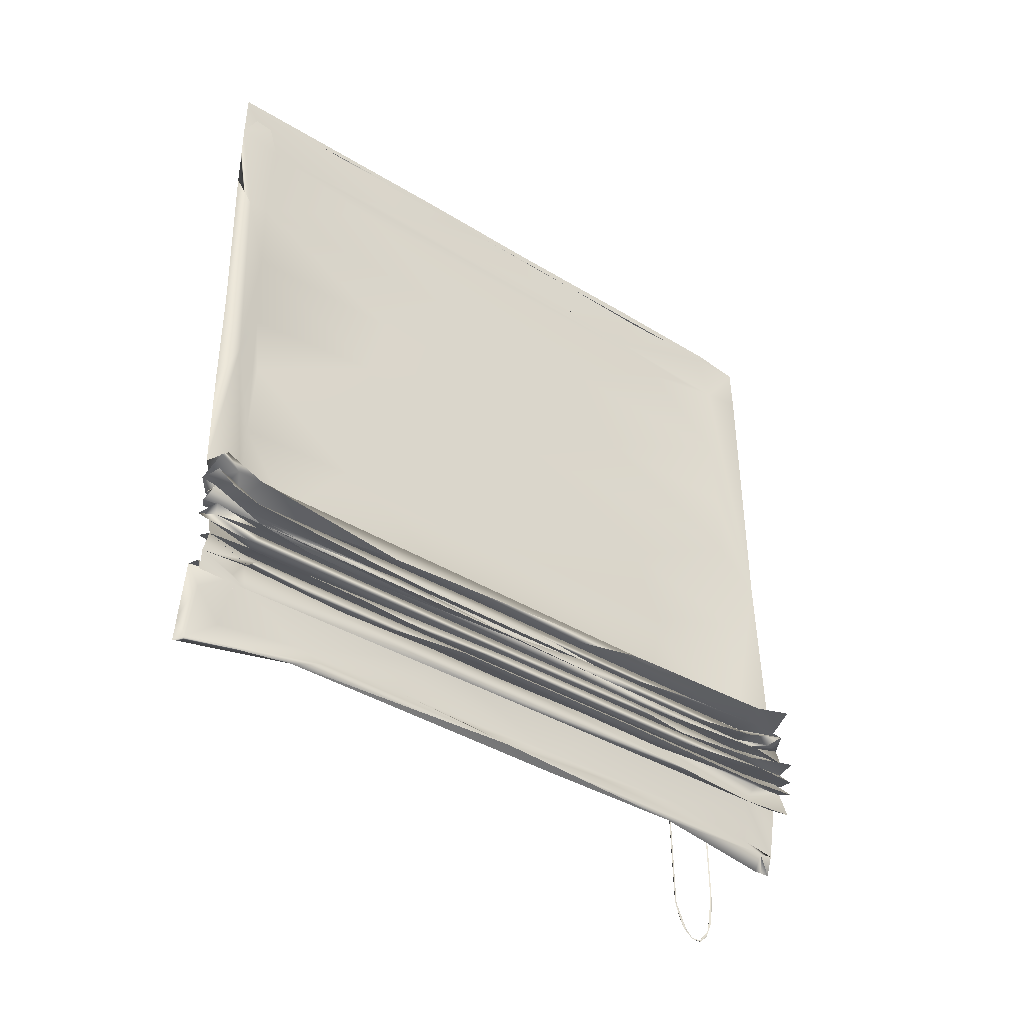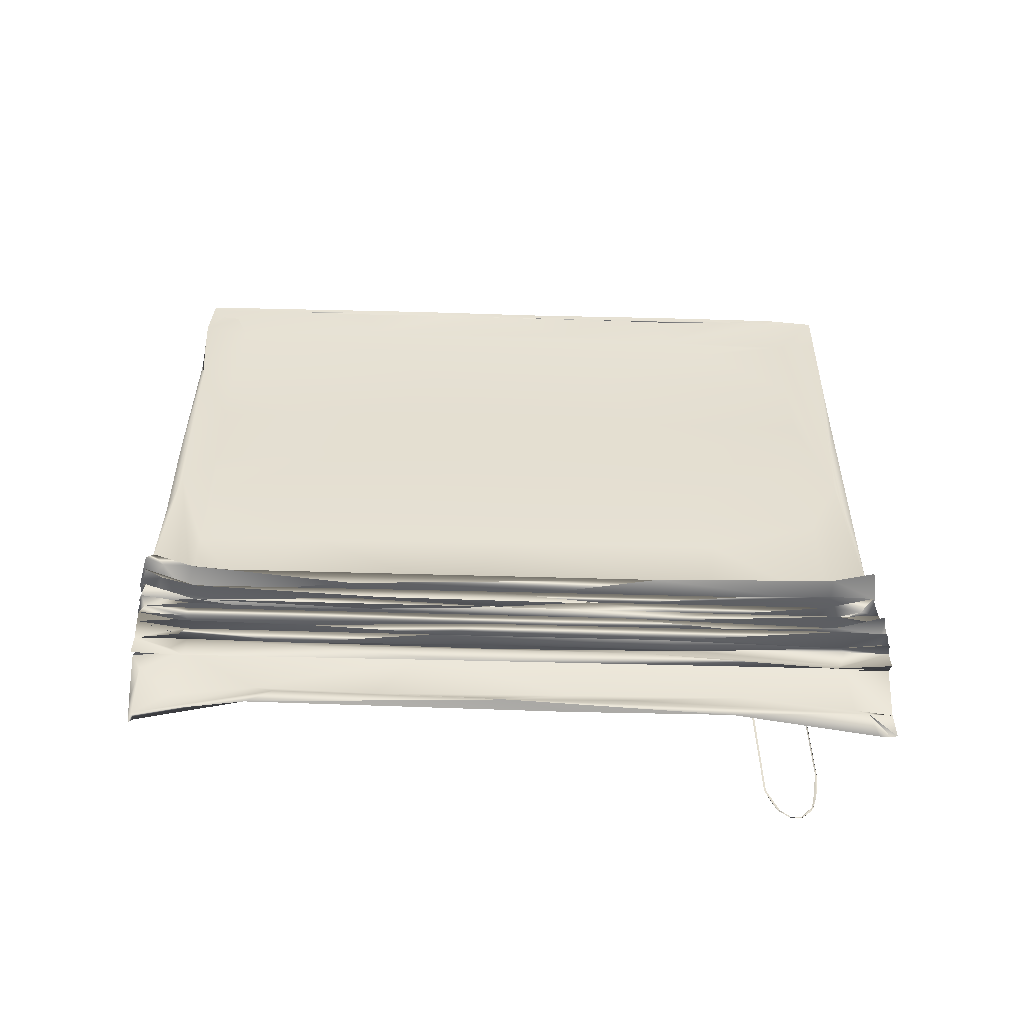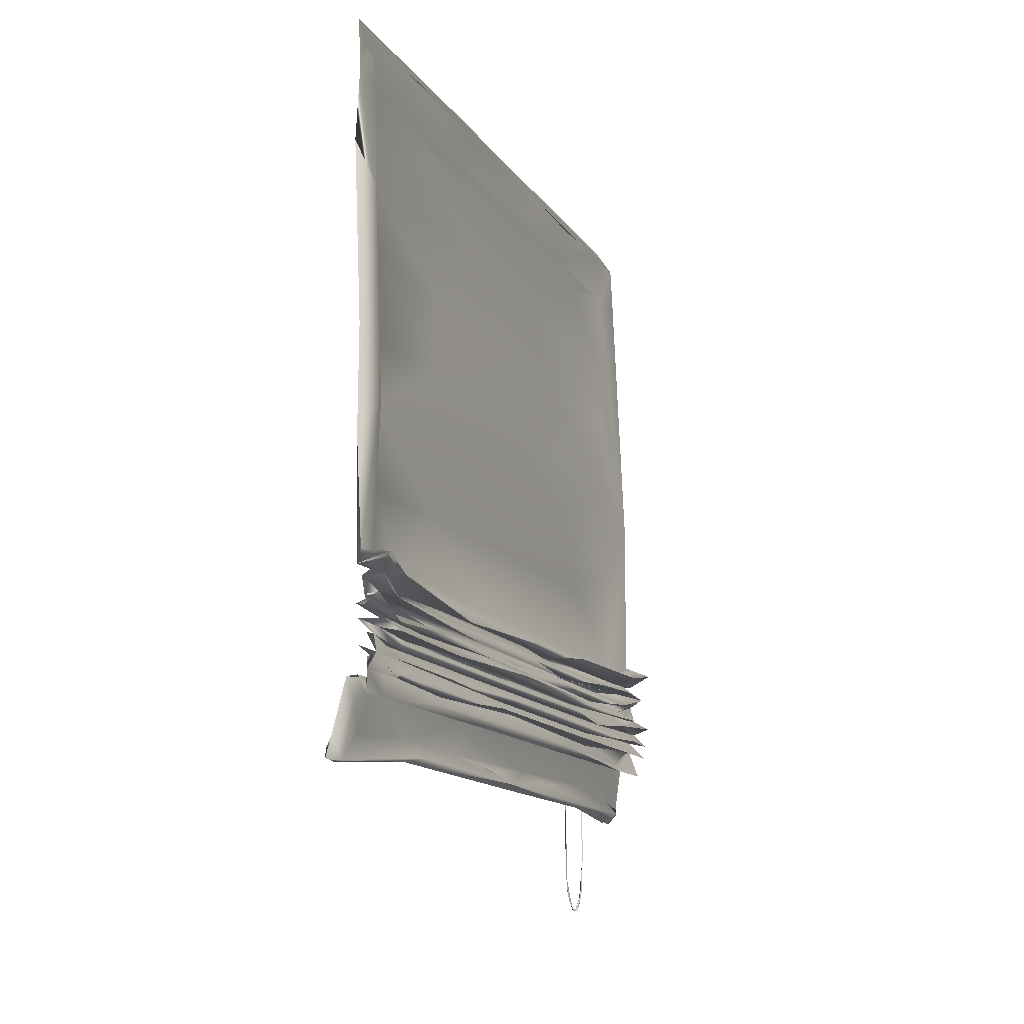
<metadata>
{"format":"obj","ext":"obj","renderer":"f3d","projection":"perspective","resolution":1024,"background":"white","views":[{"elev":-37.4,"azim":51.1,"up":"+Y"},{"elev":-51.6,"azim":87.9,"up":"+Y"},{"elev":-13.7,"azim":21.6,"up":"+Y"}]}
</metadata>
<code>
g
v 0.03 -0.156 0.379
v -0.008 -0.148 0.385
v -0.006 -0.265 0.378
v -0.021 -0.323 0.387
v 0.007 -0.286 0.375
v 0.007 -0.275 0.391
v -0.001 -0.25 0.374
v 0.021 -0.266 0.382
v 0.025 -0.261 0.374
v -0.007 -0.06 0.384
v 0 -0.237 0.383
v 0.025 -0.247 0.378
v 0.019 -0.178 0.375
v 0.02 -0.204 0.37
v 0.002 -0.239 -0.382
v 0.003 -0.226 -0.378
v 0.003 -0.208 -0.367
v -0.004 -0.226 0.372
v 0.004 -0.222 0.421
v 0.025 -0.225 0.373
v 0.022 -0.235 0.378
v -0.009 -0.214 0.368
v -0.01 0.111 0.384
v 0.024 -0.215 0.376
v -0.004 -0.195 0.383
v -0.011 -0.186 0.39
v -0.003 -0.176 0.377
v -0.015 0.216 0.384
v -0.007 -0.165 0.386
v -0.011 0.214 -0.384
v -0.014 0.309 -0.381
v 0.035 -0.161 0.412
v -0.018 0.309 0.383
v -0.017 0.414 0.377
v -0.016 0.394 0.229
v -0.013 0.411 -0.339
v -0.015 0.394 0.037
v 0.012 -0.285 -0.373
v -0.001 -0.262 -0.387
v -0.018 -0.322 -0.394
v -0.004 -0.27 -0.386
v 0.016 -0.261 -0.385
v 0.007 -0.274 -0.381
v 0.019 -0.258 -0.38
v 0.032 -0.244 -0.381
v 0.029 -0.214 -0.381
v 0.021 -0.208 -0.388
v 0.018 -0.222 -0.381
v 0.001 -0.193 -0.358
v 0.025 -0.194 -0.372
v 0.026 -0.175 -0.379
v 0.009 -0.202 -0.38
v 0.005 -0.176 -0.377
v -0.015 0.392 -0.094
v -0.014 0.392 -0.277
v 0.005 -0.162 -0.382
v -0.005 -0.15 -0.384
v 0.034 -0.155 -0.383
v -0.005 -0.005 -0.382
v -0.013 0.415 -0.388
v -0.007 0.126 -0.379
v -0.011 0.418 0.431
v -0.008 0.416 -0.432
v -0.015 0.42 0.191
v -0.014 0.42 -0.213
v -0.013 0.428 -0.08
v -0.015 0.43 0.186
v -0.016 0.428 0.015
v -0.031 -0.334 0.428
v -0.028 -0.329 0.433
v -0.007 -0.296 0.424
v -0.003 -0.343 -0.405
v -0.014 -0.333 -0.435
v -0.031 -0.328 -0.427
v -0.007 -0.146 0.325
v 0.022 -0.151 0.339
v -0.005 -0.198 0.249
v -0.004 -0.052 -0.25
v -0.015 0.312 -0.121
v -0.016 0.432 -0.076
v -0.013 0.472 -0.119
v -0.014 0.471 -0.059
v -0.006 -0.055 0.245
v -0.013 0.471 0.086
v -0.016 0.471 0.11
v -0.008 0.037 0.378
v -0.014 0.472 -0.255
v -0.016 0.309 0.1
v -0.013 0.466 0.426
v -0.011 -0.318 0.293
v -0.008 -0.344 0.3
v -0.013 0.471 -0.43
v -0.011 0.474 -0.433
v -0.014 0.472 0.013
v -0.011 0.471 -0.366
v -0.017 0.471 0.363
v -0.005 0.037 -0.216
v -0.006 -0.146 0.064
v -0.006 -0.263 0.102
v -0.012 -0.316 -0.071
v 0.027 -0.212 -0.241
v -0.007 0.037 0.169
v -0.003 -0.204 -0.086
v 0.026 -0.21 0.013
v -0.015 -0.318 0.156
v -0.005 -0.052 0
v -0.001 -0.258 -0.162
v -0.009 -0.316 -0.27
v 0.032 -0.16 -0.172
v -0.009 0.126 0.224
v -0.006 0.037 -0.029
v -0.008 0.126 -0.033
v 0 -0.238 0.134
v 0.019 -0.251 0.083
v 0.021 -0.216 0.211
v 0.029 -0.242 -0.252
v -0.001 -0.23 -0.065
v 0.027 -0.241 0.024
v -0.013 0.219 -0.005
v -0.002 -0.162 -0.052
v 0.023 -0.175 -0.059
v 0.02 -0.191 0.152
v -0.002 -0.177 -0.017
v -0.014 0.216 0.198
v -0.001 -0.253 0.017
v 0.02 -0.277 -0.152
v 0.019 -0.278 0.256
v 0.02 -0.192 -0.12
v -0.012 0.216 -0.185
v -0.002 -0.174 0.177
v -0.005 -0.146 -0.235
v -0.003 -0.192 0.004
v 0.02 -0.207 -0.237
v 0.021 -0.236 -0.017
v 0.003 -0.222 -0.023
v 0.023 -0.253 -0.212
v 0.002 -0.239 -0.143
v 0.002 -0.261 0.192
v 0.009 -0.285 0.054
v 0.022 -0.178 0.031
v -0.002 -0.172 -0.196
v -0.014 0.471 0.307
v 0.011 -0.259 0.03
v 0.02 -0.221 -0.144
v 0.001 -0.208 0.133
v 0.026 -0.18 -0.273
v 0.027 -0.226 0.134
v 0.025 -0.26 0.092
v 0.014 -0.268 0.249
v 0.023 -0.247 0.238
v 0.002 -0.251 -0.214
v -0.013 0.472 -0.032
v 0.026 -0.174 0.19
v 0.028 -0.262 -0.168
v 0.027 -0.225 -0.129
v -0.002 -0.218 -0.074
v -0.013 0.468 0.214
v -0.003 -0.189 -0.273
v -0.003 -0.189 -0.016
v -0.014 0.468 -0.373
v -0.012 0.468 -0.224
v 0.02 -0.194 0.182
v 0.021 -0.204 0.019
v -0.006 -0.188 0.218
v -0.004 -0.162 0.228
v -0.01 -0.345 -0.064
v 0.003 -0.337 0.267
v 0.02 -0.269 -0.215
v 0.025 -0.237 -0.253
v -0.009 -0.325 -0.133
v 0.002 -0.34 0.007
v -0.007 -0.346 -0.25
v 0.024 -0.195 -0.089
v -0.01 -0.327 0.044
v -0.029 -0.352 -0.42
v -0.013 0.471 0.042
v -0.019 -0.355 0.426
v -0.028 -0.357 0.424
v -0.011 0.472 -0.304
v -0.016 0.479 0.427
v -0.031 -0.35 -0.433
v -0.036 -0.353 0.431
v -0.017 0.477 0.301
v -0.014 0.481 -0.042
v -0.011 0.478 -0.385
v -0.039 -0.343 0.424
v -0.013 0.483 -0.218
v -0.014 0.481 0.13
v -0.027 -0.353 -0.44
v -0.013 0.473 0.204
v -0.015 0.475 -0.015
v -0.012 0.482 -0.375
v -0.016 0.472 0.264
v 0.009 -0.282 -0.414
v 0.011 -0.163 -0.396
v 0.013 0.053 -0.414
v 0.002 -0.255 -0.408
v 0.03 -0.243 -0.411
v 0.014 -0.219 -0.401
v 0.016 -0.256 -0.413
v 0.032 -0.139 0.426
v 0.028 -0.249 0.386
v -0.001 -0.269 0.409
v 0.011 -0.263 0.433
v 0.014 0.033 0.416
v 0.005 0.28 0.419
v -0.006 -0.009 0.432
v 0.003 -0.137 0.436
v -0.006 0.115 0.431
v -0.011 0.235 -0.433
v -0.007 -0.149 0.425
v -0.001 -0.018 -0.432
v -0.013 -0.266 0.415
v 0.034 -0.147 0.435
v 0.025 -0.158 0.411
v 0.01 -0.16 -0.436
v -0.006 -0.267 -0.439
v 0.021 -0.246 0.432
v 0.005 -0.25 -0.44
v 0.02 -0.287 -0.436
v 0.011 -0.288 0.434
v 0.001 -0.238 0.434
v 0.016 -0.229 -0.432
v -0.017 0.332 0.428
v 0.007 -0.166 0.441
v 0.018 -0.227 0.433
v 0.01 -0.241 -0.428
v 0.015 -0.209 -0.437
v 0.014 -0.169 -0.432
v 0.029 -0.18 -0.428
v 0.031 -0.245 -0.435
v 0.029 -0.262 -0.436
v 0.006 -0.276 0.409
v -0.001 -0.268 0.43
v 0.017 -0.187 0.434
v 0.036 -0.221 -0.435
v 0.009 -0.196 0.438
v -0.002 -0.141 -0.434
v 0.006 -0.132 -0.43
v 0.01 -0.189 -0.436
v 0.017 -0.191 -0.414
v 0.001 -0.247 0.413
v -0.004 -0.193 0.431
v 0.021 -0.219 0.427
v 0.014 -0.284 -0.409
v 0.008 -0.185 0.436
v 0.03 -0.178 0.413
v 0 -0.176 0.417
v 0.029 -0.163 0.433
v 0.001 -0.21 0.438
v 0.025 -0.211 0.419
v 0.002 -0.162 0.413
v 0.039 -0.146 -0.433
v 0.015 -0.211 -0.409
v 0.001 -0.237 -0.443
v 0.022 -0.182 0.431
v 0.012 -0.203 0.433
v -0.011 -0.27 0.436
v 0 -0.16 -0.434
v 0.025 -0.149 -0.42
v 0.028 -0.15 -0.43
v 0.003 -0.224 -0.441
v 0.008 -0.252 -0.439
v 0.03 -0.211 0.431
v -0.032 -0.065 -0.275
v -0.032 -0.215 -0.275
v -0.031 -0.215 -0.276
v -0.032 -0.39 -0.281
v -0.033 -0.423 -0.28
v -0.032 -0.438 -0.28
v -0.032 -0.438 -0.282
v -0.033 -0.453 -0.286
v -0.032 -0.468 -0.292
v -0.03 -0.469 -0.294
v -0.032 -0.469 -0.295
v -0.031 -0.478 -0.304
v -0.032 -0.476 -0.305
v -0.033 -0.477 -0.305
v -0.031 -0.478 -0.317
v -0.032 -0.476 -0.317
v -0.033 -0.477 -0.317
v -0.031 -0.469 -0.328
v -0.031 -0.461 -0.331
v -0.033 -0.459 -0.333
v -0.03 -0.449 -0.336
v -0.031 -0.42 -0.341
v -0.031 -0.413 -0.339
v -0.03 -0.398 -0.34
v -0.031 -0.165 -0.336
v -0.031 -0.238 -0.336
v -0.03 -0.237 -0.337
v -0.032 0.049 -0.319
g
f 35 36 34
f 40 72 73
f 80 81 82
f 55 36 54
f 54 79 55
f 40 41 108
f 108 41 107
f 116 117 118
f 122 27 123
f 129 119 112
f 119 110 112
f 144 115 145
f 103 115 104
f 88 124 119
f 152 94 81
f 151 125 126
f 159 162 163
f 34 89 62
f 97 78 59
f 50 158 159
f 106 83 98
f 61 97 59
f 77 25 24
f 105 167 171
f 174 105 171
f 174 166 105
f 164 26 162
f 40 175 172
f 176 67 94
f 46 52 101
f 72 170 171
f 115 24 145
f 65 60 87
f 114 137 136
f 66 65 161
f 76 75 2
f 111 102 106
f 109 131 98
f 87 60 160
f 119 79 88
f 129 30 31
f 160 60 92
f 102 111 112
f 15 136 137
f 60 55 31
f 173 159 163
f 91 178 4
f 81 66 161
f 73 175 40
f 58 131 109
f 119 124 110
f 74 40 181
f 164 159 123
f 34 67 96
f 79 31 55
f 121 153 120
f 110 28 23
f 151 43 42
f 63 93 60
f 169 134 135
f 75 98 83
f 57 78 131
f 58 57 131
f 34 96 62
f 170 108 100
f 106 102 83
f 138 5 3
f 94 85 68
f 156 155 48
f 4 186 69
f 156 147 155
f 8 149 9
f 1 29 153
f 64 65 66
f 143 151 168
f 33 35 34
f 76 98 75
f 141 146 56
f 162 14 163
f 171 100 174
f 86 10 83
f 118 18 150
f 7 125 143
f 163 14 132
f 142 193 183
f 140 141 130
f 94 67 66
f 71 177 4
f 111 106 97
f 163 132 133
f 180 62 96
f 171 167 91
f 151 44 168
f 88 35 33
f 114 11 113
f 16 117 116
f 28 124 33
f 147 22 20
f 122 123 128
f 85 193 190
f 11 150 12
f 67 68 85
f 166 171 91
f 74 181 73
f 73 181 175
f 77 132 14
f 100 166 174
f 90 166 91
f 141 140 146
f 192 95 185
f 95 92 179
f 96 67 193
f 63 92 60
f 143 149 7
f 164 162 159
f 23 86 110
f 36 35 37
f 142 96 89
f 17 144 145
f 154 143 168
f 88 79 37
f 22 147 156
f 113 148 137
f 53 128 123
f 130 29 13
f 5 138 139
f 113 9 148
f 115 103 77
f 177 178 91
f 159 173 50
f 137 154 44
f 85 190 157
f 88 37 35
f 111 97 112
f 107 99 100
f 25 77 14
f 19 12 18
f 176 84 67
f 4 90 91
f 182 177 70
f 188 176 184
f 1 32 29
f 179 65 95
f 21 18 134
f 18 135 134
f 108 72 40
f 86 83 102
f 67 34 64
f 86 23 10
f 13 140 130
f 2 1 76
f 74 189 40
f 180 96 142
f 122 13 27
f 178 177 182
f 100 105 174
f 85 176 84
f 170 108 166
f 108 172 166
f 129 31 79
f 137 114 113
f 188 193 85
f 102 112 110
f 38 107 39
f 9 113 11
f 177 167 90
f 130 165 29
f 134 147 21
f 144 101 104
f 152 81 82
f 185 92 93
f 139 107 38
f 139 38 126
f 80 65 81
f 183 180 96
f 37 79 54
f 46 101 144
f 182 186 4
f 69 182 4
f 155 169 48
f 157 67 84
f 11 114 150
f 119 129 79
f 81 184 82
f 93 92 95
f 68 66 80
f 72 175 181
f 56 121 120
f 168 44 154
f 16 116 45
f 7 149 8
f 181 40 189
f 75 83 10
f 66 81 94
f 151 42 44
f 190 193 67
f 165 120 153
f 142 190 188
f 171 170 100
f 77 24 115
f 4 177 90
f 187 152 82
f 121 109 153
f 160 95 179
f 93 95 60
f 173 163 133
f 135 117 16
f 184 87 187
f 99 107 138
f 85 94 176
f 12 150 18
f 193 142 157
f 94 184 84
f 152 184 176
f 28 110 124
f 7 6 5
f 68 80 82
f 77 103 132
f 82 184 191
f 9 149 148
f 136 15 45
f 10 2 75
f 96 180 89
f 151 143 125
f 116 118 136
f 152 191 94
f 18 117 135
f 92 63 93
f 178 182 69
f 66 68 64
f 177 71 70
f 48 17 156
f 183 193 188
f 143 154 148
f 81 161 87
f 128 140 122
f 122 140 13
f 41 39 107
f 164 123 27
f 170 72 108
f 54 36 37
f 51 56 146
f 94 68 82
f 123 159 53
f 84 176 94
f 94 191 184
f 34 67 142
f 184 188 85
f 64 68 67
f 187 179 95
f 131 78 106
f 192 179 92
f 192 87 179
f 187 184 152
f 145 22 156
f 52 49 103
f 27 26 164
f 80 66 65
f 65 179 161
f 60 36 55
f 118 150 114
f 3 99 138
f 188 190 84
f 192 185 93
f 118 117 18
f 120 141 56
f 50 133 49
f 167 177 91
f 192 92 93
f 71 4 178
f 85 84 190
f 192 187 87
f 46 47 52
f 84 184 85
f 92 185 95
f 81 179 187
f 87 179 81
f 155 134 169
f 188 180 142
f 156 17 145
f 44 15 137
f 179 87 160
f 53 51 128
f 76 1 153
f 51 146 128
f 112 97 61
f 5 127 7
f 192 187 95
f 166 100 170
f 120 165 130
f 146 140 128
f 89 180 62
f 73 72 189
f 108 40 172
f 73 189 74
f 188 180 183
f 143 148 149
f 148 154 137
f 49 133 132
f 129 112 61
f 176 188 84
f 118 114 136
f 78 97 106
f 127 139 126
f 125 7 127
f 167 105 90
f 53 159 158
f 101 52 103
f 173 133 50
f 82 191 152
f 71 178 70
f 178 69 70
f 136 45 116
f 166 172 171
f 81 87 184
f 82 81 187
f 158 50 53
f 144 104 115
f 172 175 72
f 58 109 56
f 147 20 21
f 68 66 67
f 43 151 126
f 139 138 107
f 186 182 70
f 126 38 43
f 56 109 121
f 88 33 124
f 181 189 72
f 171 172 72
f 142 67 157
f 147 134 155
f 142 183 96
f 169 16 48
f 176 94 152
f 5 139 127
f 190 193 157
f 144 17 46
f 193 142 96
f 103 104 101
f 70 69 186
f 85 190 67
f 142 193 190
f 100 108 107
f 24 22 145
f 152 94 82
f 86 102 110
f 95 160 92
f 87 161 179
f 162 26 14
f 81 65 87
f 153 29 165
f 84 85 157
f 99 3 90
f 49 132 103
f 129 61 30
f 99 90 105
f 65 60 95
f 90 3 4
f 130 141 120
f 106 98 131
f 89 34 142
f 109 76 153
f 100 99 105
f 90 105 166
f 169 135 16
f 98 76 109
f 59 78 57
f 126 125 127
f 64 34 36
f 64 36 65
f 194 38 39
f 44 15 200
f 2 201 1
f 202 12 19
f 11 12 202
f 6 204 5
f 28 33 206
f 205 208 2
f 206 205 28
f 210 61 30
f 210 31 60
f 40 41 74
f 34 62 206
f 61 59 196
f 60 65 36
f 29 214 215
f 206 33 34
f 197 219 220
f 222 11 8
f 15 44 227
f 223 16 45
f 221 203 3
f 236 199 228
f 63 60 196
f 218 11 202
f 32 29 215
f 202 226 218
f 19 18 202
f 247 248 13
f 249 29 252
f 19 218 226
f 254 228 46
f 198 231 255
f 51 229 53
f 5 234 233
f 220 43 197
f 16 48 199
f 224 28 209
f 25 14 237
f 13 29 249
f 39 38 245
f 198 16 231
f 248 27 13
f 41 39 74
f 2 211 207
f 22 226 250
f 62 34 224
f 221 7 6
f 17 47 228
f 218 12 222
f 24 264 244
f 221 234 203
f 14 243 235
f 32 1 201
f 53 50 230
f 20 244 21
f 20 22 244
f 246 26 235
f 207 10 2
f 11 218 9
f 46 47 17
f 29 225 214
f 21 19 20
f 228 240 46
f 27 248 26
f 3 258 71
f 59 210 212
f 221 233 234
f 25 237 24
f 48 236 228
f 4 3 71
f 20 226 22
f 74 217 73
f 48 17 199
f 218 19 12
f 252 225 249
f 23 28 205
f 225 252 32
f 253 58 216
f 43 219 42
f 238 239 253
f 208 201 2
f 240 229 230
f 24 257 25
f 58 239 57
f 253 260 57
f 226 202 18
f 56 58 261
f 41 40 73
f 214 211 1
f 53 230 51
f 47 52 228
f 13 249 247
f 56 195 216
f 195 230 229
f 56 216 58
f 5 204 221
f 29 32 252
f 257 243 25
f 242 218 8
f 59 212 57
f 256 237 14
f 8 9 204
f 10 205 2
f 20 19 226
f 261 260 253
f 62 224 206
f 195 259 216
f 234 213 258
f 9 8 11
f 201 208 211
f 234 5 3
f 18 21 226
f 44 200 219
f 240 47 46
f 43 245 38
f 21 18 19
f 248 247 225
f 60 63 210
f 213 3 4
f 15 231 45
f 217 220 194
f 43 220 245
f 41 194 39
f 52 49 228
f 236 48 223
f 42 44 197
f 231 223 45
f 237 257 264
f 253 57 238
f 209 207 205
f 3 203 258
f 247 249 225
f 240 49 50
f 8 218 222
f 231 262 223
f 23 10 207
f 241 240 230
f 7 8 204
f 243 237 235
f 214 32 201
f 246 235 256
f 217 41 73
f 44 232 227
f 13 225 29
f 263 44 42
f 205 206 209
f 256 26 248
f 25 243 14
f 255 227 232
f 225 27 26
f 198 45 16
f 210 63 196
f 17 48 254
f 207 211 208
f 241 49 52
f 214 201 211
f 239 212 196
f 44 263 232
f 210 196 212
f 229 259 195
f 225 256 248
f 51 56 229
f 9 218 204
f 1 215 214
f 246 225 26
f 203 234 258
f 261 58 260
f 41 217 194
f 250 264 251
f 234 3 213
f 48 16 223
f 257 24 251
f 50 53 240
f 59 57 196
f 241 52 240
f 221 3 5
f 219 200 263
f 11 222 12
f 200 15 232
f 6 233 221
f 71 258 70
f 220 219 38
f 230 195 51
f 227 255 231
f 61 210 59
f 16 199 236
f 31 210 30
f 209 23 207
f 15 45 198
f 26 256 14
f 237 256 235
f 213 69 70
f 212 238 57
f 24 250 251
f 22 250 24
f 207 208 205
f 217 74 39
f 50 241 230
f 231 15 227
f 44 219 197
f 244 226 21
f 253 216 261
f 196 30 61
f 58 57 260
f 250 226 244
f 195 56 51
f 244 22 24
f 23 205 10
f 240 228 49
f 236 223 262
f 257 237 243
f 220 217 39
f 42 197 43
f 212 239 238
f 250 244 264
f 224 34 33
f 216 259 261
f 228 199 17
f 262 231 16
f 211 2 1
f 215 1 32
f 209 206 224
f 50 49 241
f 224 33 28
f 213 70 258
f 253 239 58
f 15 198 255
f 38 194 220
f 242 204 218
f 17 254 46
f 228 254 48
f 28 23 209
f 229 56 259
f 7 242 8
f 53 229 240
f 16 236 262
f 221 204 242
f 233 6 5
f 43 38 219
f 6 7 204
f 261 259 56
f 221 242 7
f 264 24 237
f 263 42 219
f 69 213 4
f 31 30 196
f 31 196 60
f 214 225 32
f 14 235 26
f 264 257 251
f 232 15 255
f 256 225 246
f 52 47 240
f 232 263 200
f 39 245 220
f 239 196 57
f 13 27 225
f 266 267 265
f 266 268 267
f 265 267 268
f 266 265 269
f 268 269 265
f 270 271 266
f 268 266 271
f 271 269 268
f 266 269 270
f 269 271 272
f 270 269 272
f 270 272 273
f 270 273 274
f 271 270 274
f 274 275 271
f 272 271 275
f 275 273 272
f 274 273 276
f 276 277 274
f 275 274 277
f 277 278 275
f 273 275 276
f 278 276 275
f 277 276 280
f 279 280 276
f 278 277 280
f 280 281 278
f 276 278 279
f 281 279 278
f 279 281 282
f 279 282 283
f 280 279 283
f 283 284 280
f 281 280 284
f 282 281 284
f 283 282 285
f 286 285 282
f 282 284 286
f 283 285 287
f 284 283 287
f 287 286 284
f 285 286 288
f 288 287 285
f 286 287 289
f 288 286 289
f 287 288 290
f 290 289 287
f 288 289 291
f 291 290 288
f 292 290 291
f 292 289 290
f 291 289 292

</code>
